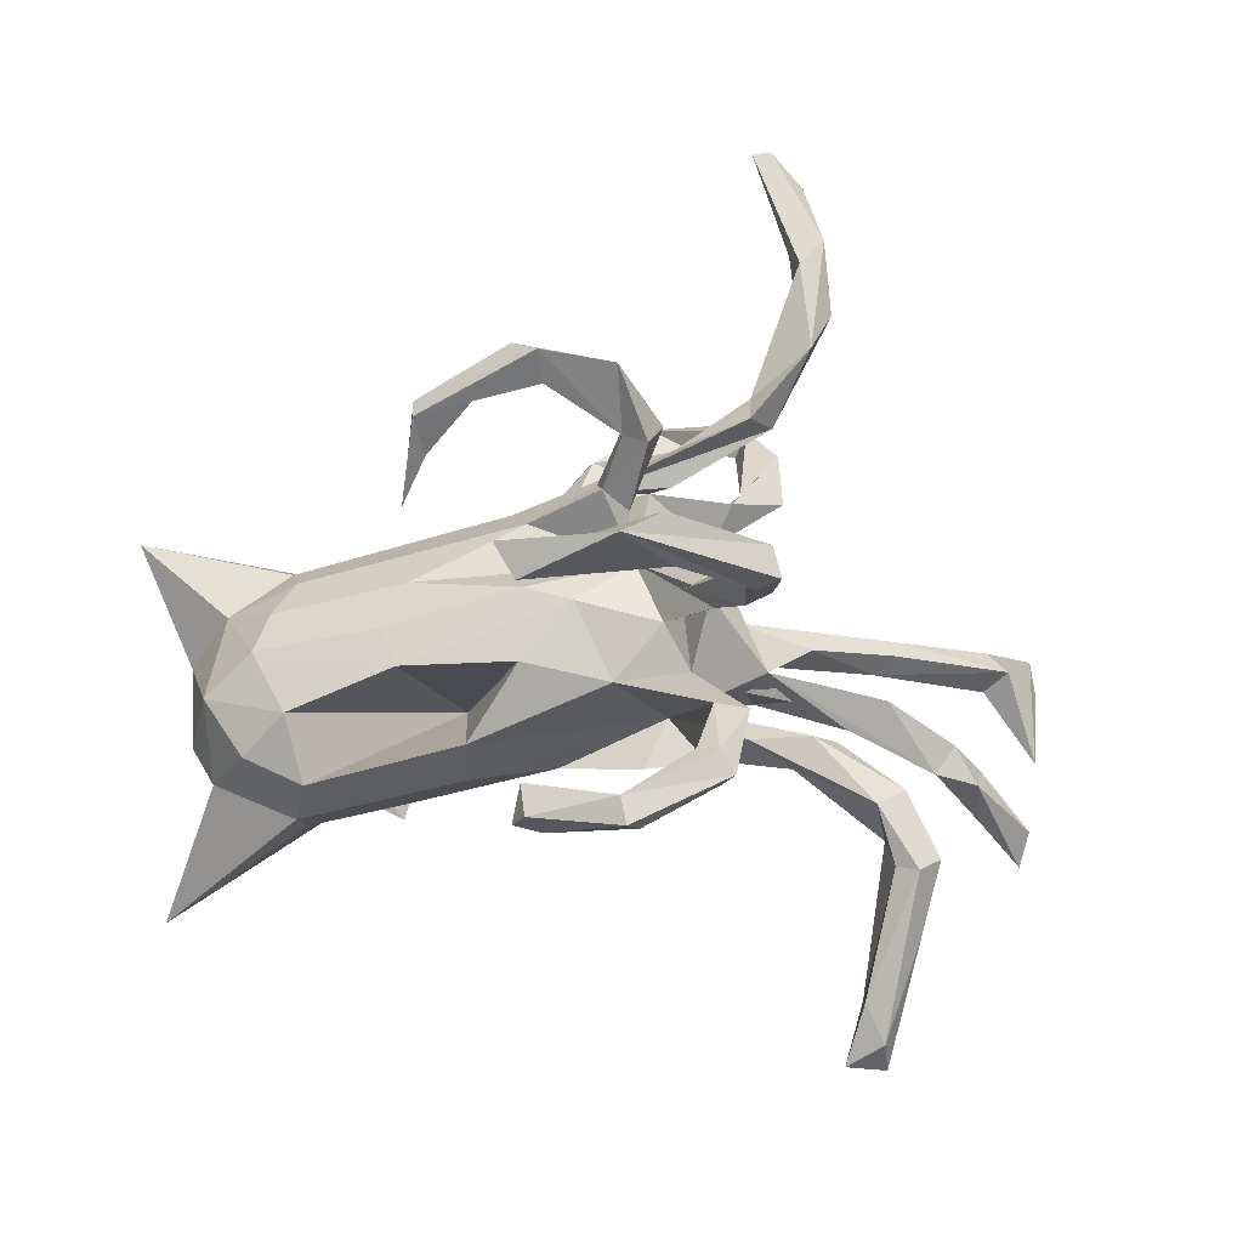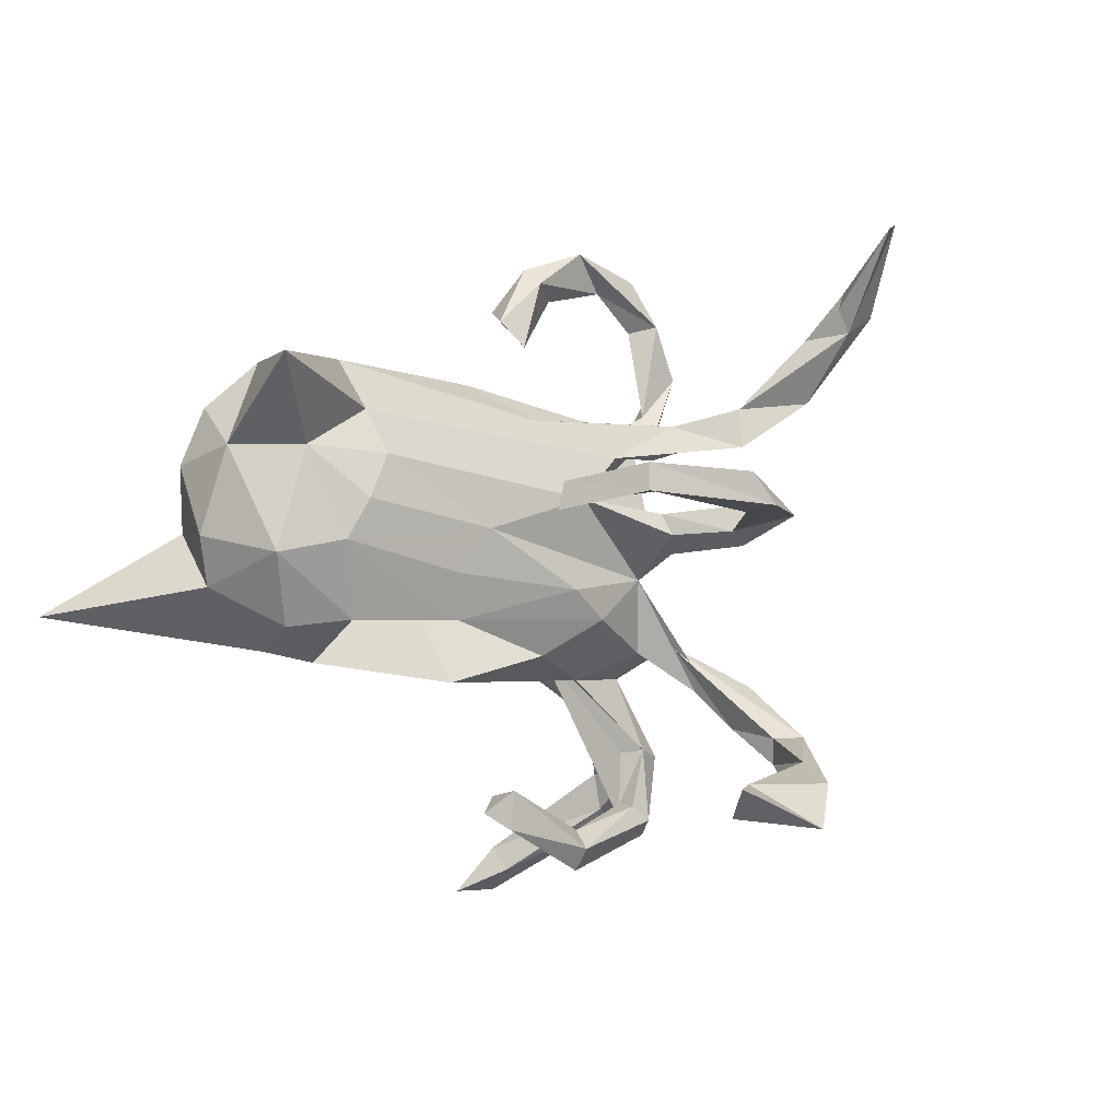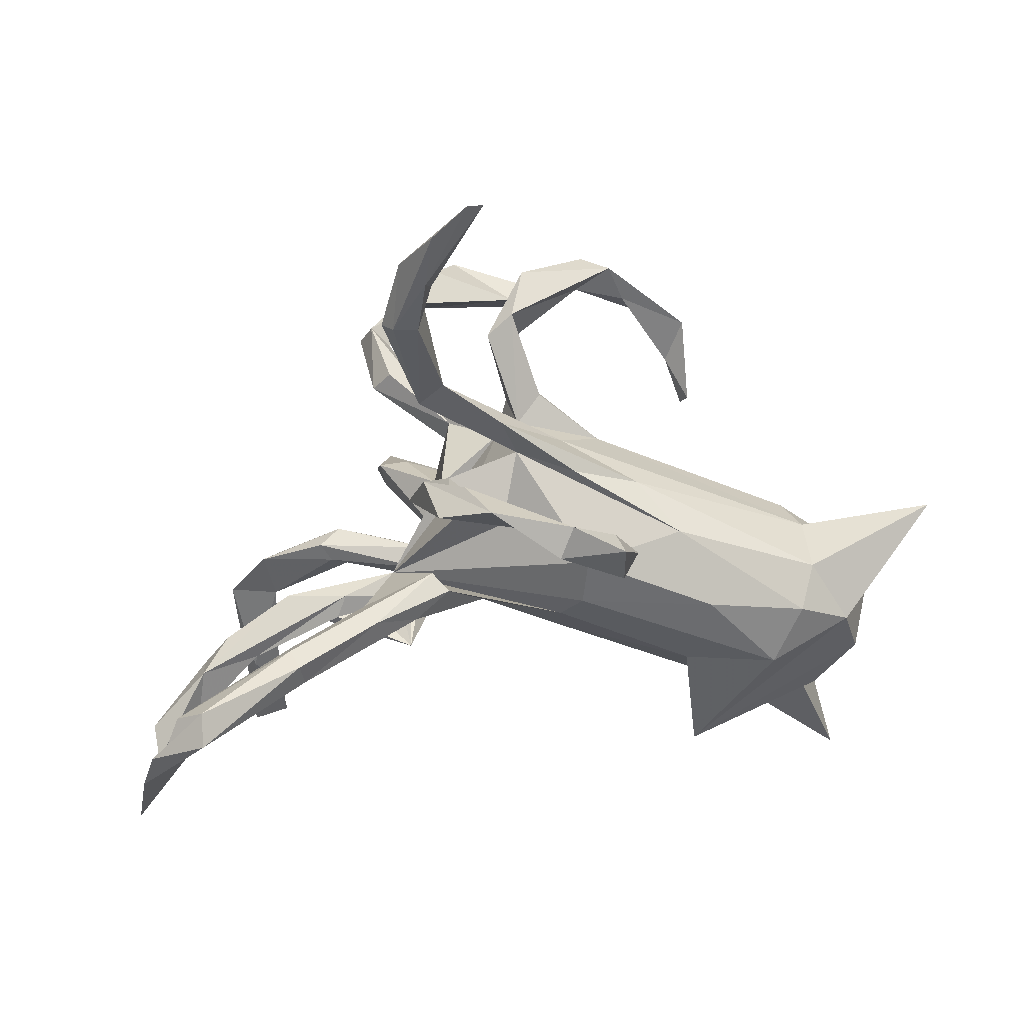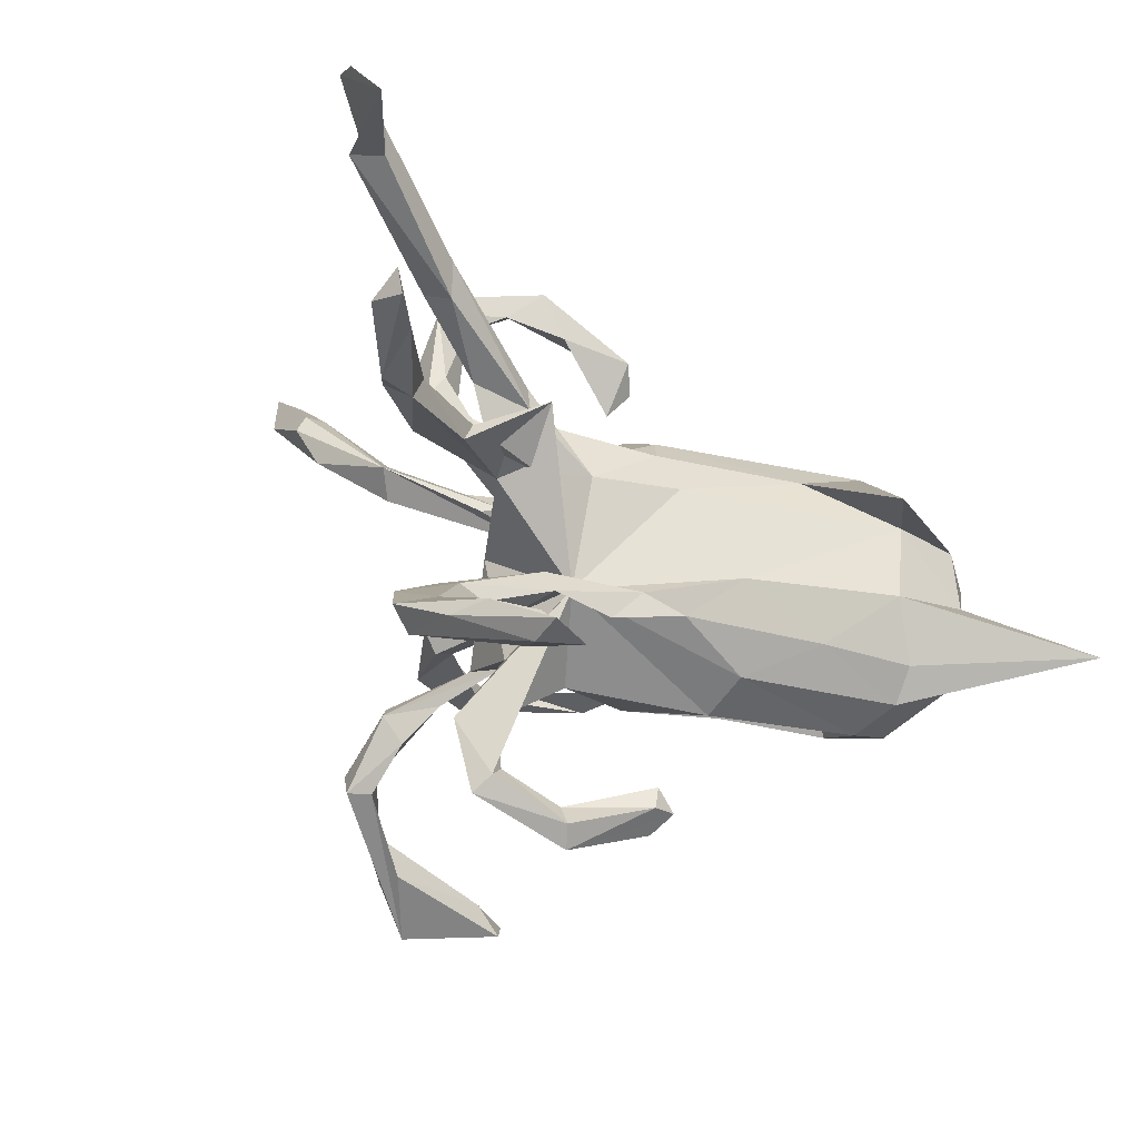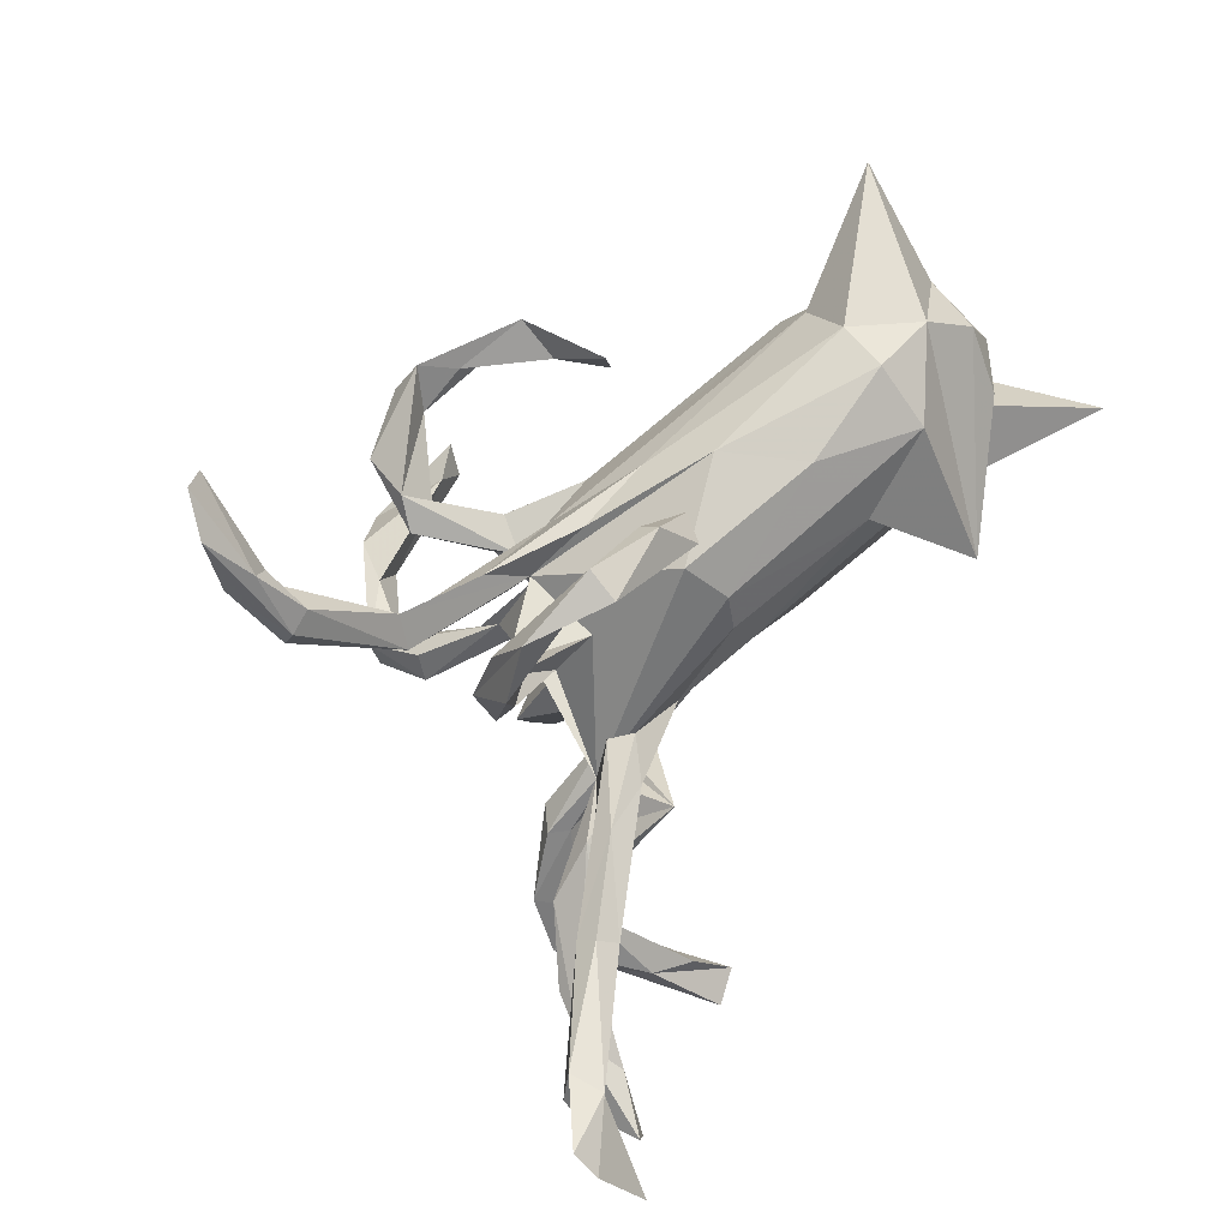
<metadata>
{"format":"obj","ext":"obj","renderer":"f3d","projection":"perspective","resolution":1024,"background":"white","views":[{"elev":38.5,"azim":-4.6,"up":"+Z"},{"elev":-5.7,"azim":-57.2,"up":"+Y"},{"elev":0.6,"azim":159.7,"up":"+Z"},{"elev":-40.9,"azim":142.4,"up":"+Y"},{"elev":74.3,"azim":121.8,"up":"+Y"}]}
</metadata>
<code>
v 0.7347 0.1659 -0.4656
v 0.7499 0.272 -0.401
v 0.7423 0.2996 -0.3586
v 0.6537 -0.09169 -0.4086
v 0.6574 -0.1155 -0.3524
v 0.6454 0.2091 -0.341
v 0.6548 0.2534 -0.2956
v 0.6426 -0.1368 -0.4068
v 0.5669 -0.1197 -0.245
v 0.5806 -0.1046 -0.3364
v 0.6521 0.2543 -0.3495
v 0.3731 0.3996 0.4117
v 0.3526 0.5037 0.4431
v 0.5036 -0.1076 -0.2296
v 0.5366 -0.07769 -0.1992
v 0.3399 0.2617 0.3097
v 0.3065 0.5351 0.49
v 0.3784 0.3254 0.3227
v 0.6852 0.2146 -0.3058
v 0.4538 -0.3957 -0.1296
v 0.483 0.2089 -0.2306
v 0.5804 -0.06955 -0.2589
v 0.4448 0.1341 -0.2292
v 0.4176 -0.425 -0.1185
v 0.4915 0.1829 -0.205
v 0.3227 0.4099 0.3787
v 0.3331 0.371 0.3914
v 0.3301 0.3659 0.3129
v 0.3685 0.3548 0.3127
v 0.3415 0.4382 0.3772
v 0.2759 0.5218 0.4941
v 0.2777 0.2078 0.2018
v 0.3956 -0.454 -0.2758
v 0.3422 -0.008608 -0.1254
v 0.3814 -0.3481 -0.1334
v 0.4764 0.145 -0.2005
v 0.2537 -0.01695 -0.08667
v 0.3649 -0.3523 -0.05538
v 0.4139 -0.3125 -0.07009
v 0.4879 -0.0625 -0.2313
v 0.3866 -0.4086 -0.1254
v 0.4337 -0.05227 -0.1256
v 0.2435 0.05605 -0.2109
v 0.3718 -0.06542 -0.1683
v 0.2175 -0.3411 0.3421
v 0.4212 -0.4587 -0.2191
v 0.2099 -0.2949 0.3637
v 0.2485 0.2469 0.2319
v 0.3371 0.1632 -0.1636
v 0.2404 0.1818 0.241
v -0.003416 -0.4373 0.5046
v 0.1991 -0.2132 0.2728
v 0.3366 -0.5141 -0.2863
v 0.326 -0.2339 -0.04271
v 0.3054 0.3172 0.07267
v 0.3035 0.2328 0.04132
v 0.1834 -0.3389 0.324
v 0.1046 -0.3359 0.4169
v 0.3031 -0.239 -0.06968
v 0.2597 -0.2537 -0.07188
v 0.1726 -0.2976 0.3308
v 0.3628 -0.5506 -0.3358
v 0.3413 -0.4765 -0.3208
v 0.2866 -0.2503 -0.01304
v 0.3694 -0.5494 -0.3902
v 0.1051 -0.1489 0.1818
v 0.2194 -0.249 0.2479
v 0.2811 0.2727 0.02397
v 0.4656 0.1803 -0.2573
v 0.3389 0.09472 -0.139
v 0.3072 -0.5531 -0.3737
v 0.06955 -0.3959 0.4137
v 0.2484 0.3955 0.01872
v 0.3065 0.3986 0.01513
v 0.1844 -0.3224 0.1061
v 0.1318 0.2074 0.1723
v 0.3531 -0.02108 -0.1629
v 0.2417 0.08282 -0.1541
v 0.08009 -0.1604 0.1355
v 0.1513 -0.4495 0.1004
v 0.1441 -0.2217 0.2047
v 0.1781 -0.2812 0.2532
v 0.1967 -0.2284 -0.03233
v 0.2182 0.1894 0.07911
v 0.151 -0.1948 -0.09945
v 0.09653 0.03863 0.3309
v 0.09169 -0.1368 -0.06345
v 0.0311 0.03578 0.4446
v 0.2531 0.1161 -0.1617
v 0.1162 -0.1995 0.07422
v 0.238 0.2472 0.05228
v 0.1388 -0.4285 0.06733
v 0.1127 -0.3994 0.08143
v 0.2199 0.1028 -0.0839
v 0.1627 -0.02307 0.0695
v 0.1307 -0.3181 0.07325
v 0.08888 0.1641 0.1241
v 0.1839 0.1571 0.02228
v 0.2076 -0.006901 -0.1274
v 0.1826 0.4545 -0.002333
v 0.2658 0.4047 0.06379
v 0.07137 -0.000813 0.3325
v 0.1588 -0.1508 -0.08381
v 0.1307 -0.4262 0.1254
v 0.06005 0.0628 0.3682
v 0.04908 -0.04782 0.1566
v 0.0586 -0.3695 0.4824
v 0.04413 -0.009792 0.2213
v 0.1026 -0.4041 0.1124
v 0.03623 0.01885 0.3336
v 0.1217 0.1537 0.1414
v 0.01968 -0.4807 0.04091
v 0.007134 0.0157 0.2437
v -0.08027 0.03823 0.472
v 0.2489 0.4825 0.02444
v 0.1352 -0.3137 0.1127
v -0.001572 0.1423 0.145
v 0.1486 -0.152 -0.04657
v 0.1931 0.1127 -0.1144
v 0.1204 0.1837 0.001386
v -0.04317 -0.1155 0.1476
v 0.09044 0.429 -0.04087
v 0.01919 -0.4409 0.05881
v 0.04902 -0.1991 -0.1055
v 0.04216 0.04472 0.1771
v -0.07362 0.03214 0.4179
v 4.6e-05 -0.504 0.06963
v 0.1053 0.03829 -0.1329
v -0.1148 0.0862 0.4525
v 0.1223 0.5109 0.00123
v -0.1344 -0.4218 0.4241
v 0.1391 0.4982 -0.04852
v 0.002584 0.04886 0.2278
v -0.005808 0.13 -0.1547
v -0.09963 -0.3716 0.4327
v 0.002993 -0.1396 -0.1267
v -0.1609 -0.3793 0.4555
v 0.02367 0.4457 -0.01274
v -0.005825 -0.4697 0.09383
v 0.01589 0.4693 -0.03902
v -0.01946 0.3333 -0.01512
v -0.1488 0.06594 0.4017
v -0.002613 0.2039 0.09113
v -0.1114 -0.388 -0.01228
v 0.005511 -0.2051 0.06717
v -0.02532 0.1841 -0.1315
v -0.1136 -0.07362 0.143
v -0.1326 -0.4401 0.0361
v -0.04663 0.3748 -0.04421
v -0.1074 -0.4254 -0.009144
v -0.126 -0.1742 0.08924
v -0.01119 0.3986 -0.0846
v -0.01662 0.2321 -0.06394
v -0.242 0.04643 0.2955
v -0.2775 0.008115 0.09831
v -0.03247 0.055 -0.1794
v -0.1349 -0.3797 0.04436
v -0.258 0.04884 0.361
v -0.1497 -0.4145 -0.001405
v -0.07201 -0.1536 -0.1351
v -0.2557 0.09066 0.3593
v -0.2061 -0.2154 -0.02506
v -0.1006 0.06715 0.1503
v -0.2806 0.02734 0.2196
v -0.2756 0.06994 0.2257
v -0.1802 0.247 -0.01187
v -0.2409 0.1432 -0.2363
v -0.145 -0.08184 -0.1973
v -0.2019 -0.1952 -0.1109
v -0.3228 -0.06024 0.07109
v -0.2371 0.2525 -0.1387
v -0.1237 0.1929 0.07285
v -0.1993 0.04059 -0.1831
v -0.2969 -0.1401 -0.2014
v -0.4315 0.2559 -0.07246
v -0.2996 -0.129 0.05489
v -0.4453 0.1058 0.0311
v -0.4585 -0.1755 -0.188
v -0.4032 0.2723 -0.1483
v -0.4425 -0.1939 -0.106
v -0.4831 0.03749 0.02879
v -0.4645 -0.1353 -0.01618
v -0.391 -0.04862 -0.2837
v -0.3071 0.03351 -0.3927
v -0.5113 -0.02377 0.009226
v -0.5537 0.1112 -0.03241
v -0.3734 0.2219 -0.2411
v -0.397 0.08581 -0.2987
v -0.4541 0.1728 -0.00326
v -0.4454 -0.135 -0.2391
v -0.5341 -0.001883 -0.2815
v -0.5027 0.2492 -0.1671
v -0.6762 -0.1281 -0.4313
v -0.53 -0.1471 -0.08703
v -0.5173 0.1009 -0.2916
v -0.6842 0.22 0.03249
v -0.5868 -0.04523 -0.05797
v -0.6157 -0.01766 -0.1762
v -0.5596 0.1785 -0.22
v -0.583 -0.0888 -0.1891
v -0.6167 0.1109 -0.1267
v -0.5891 0.09055 -0.2392
f 178 169 180
f 162 180 169
f 194 178 180
f 174 169 178
f 162 87 145
f 116 145 87
f 162 145 151
f 121 151 145
f 173 162 151
f 194 180 182
f 173 182 180
f 197 194 182
f 66 106 82
f 81 82 106
f 61 66 82
f 90 116 75
f 104 75 116
f 87 90 75
f 145 116 90
f 92 87 75
f 63 41 35
f 38 35 41
f 33 63 35
f 53 41 63
f 87 96 116
f 93 116 96
f 169 87 162
f 159 157 144
f 123 144 157
f 150 159 144
f 148 157 159
f 180 162 173
f 81 67 82
f 45 82 67
f 79 67 81
f 47 67 52
f 66 52 67
f 66 47 52
f 45 67 47
f 61 47 66
f 57 61 82
f 58 47 61
f 79 81 106
f 20 33 35
f 71 63 33
f 46 33 20
f 39 20 35
f 24 46 20
f 65 33 46
f 39 24 20
f 38 24 39
f 64 38 39
f 41 24 38
f 53 24 41
f 80 92 75
f 96 87 92
f 93 96 92
f 112 93 92
f 109 116 93
f 104 116 109
f 123 109 93
f 128 99 87
f 43 87 99
f 156 128 87
f 37 99 128
f 37 87 43
f 77 43 99
f 34 99 37
f 34 77 99
f 44 43 77
f 42 34 37
f 40 77 34
f 22 34 42
f 14 42 37
f 40 44 77
f 37 43 44
f 22 40 34
f 14 44 40
f 10 14 40
f 37 44 14
f 10 40 22
f 15 22 42
f 14 15 42
f 9 22 15
f 9 14 10
f 5 22 9
f 14 9 15
f 4 10 22
f 5 4 22
f 8 10 4
f 8 5 9
f 8 4 5
f 9 10 8
f 196 186 189
f 177 189 186
f 175 196 189
f 201 186 196
f 163 189 177
f 181 177 186
f 189 117 172
f 76 172 117
f 175 189 172
f 163 117 189
f 97 117 163
f 145 90 79
f 66 79 90
f 121 145 79
f 193 178 200
f 194 200 178
f 191 193 200
f 190 178 193
f 174 178 190
f 183 190 193
f 160 169 174
f 183 174 190
f 87 169 160
f 168 160 174
f 124 87 160
f 85 87 124
f 136 124 160
f 136 85 124
f 103 85 136
f 83 87 85
f 60 83 85
f 118 87 83
f 64 118 83
f 103 87 118
f 59 60 85
f 38 83 60
f 103 118 54
f 64 54 118
f 59 103 54
f 38 64 83
f 39 54 64
f 85 103 59
f 35 60 59
f 39 59 54
f 95 90 87
f 168 136 160
f 6 2 1
f 3 1 2
f 19 6 1
f 11 2 6
f 31 26 27
f 28 27 26
f 17 31 27
f 30 26 31
f 28 26 30
f 17 30 31
f 62 65 46
f 71 33 65
f 123 139 109
f 104 109 139
f 157 139 123
f 135 58 72
f 57 72 58
f 131 135 72
f 107 58 135
f 107 47 58
f 51 47 107
f 51 107 135
f 137 51 135
f 131 137 135
f 131 51 137
f 71 65 62
f 53 71 62
f 24 62 46
f 24 53 62
f 63 71 53
f 112 92 80
f 127 112 80
f 150 123 112
f 93 112 123
f 127 150 112
f 144 123 150
f 159 150 127
f 148 159 127
f 139 80 104
f 75 104 80
f 127 80 139
f 148 127 139
f 148 139 157
f 57 51 72
f 131 72 51
f 12 17 27
f 30 13 29
f 12 29 13
f 28 30 29
f 17 13 30
f 149 140 152
f 132 152 140
f 141 149 152
f 138 140 149
f 122 100 138
f 130 138 100
f 141 122 138
f 132 122 152
f 141 152 122
f 132 100 122
f 101 100 73
f 74 73 100
f 101 55 115
f 74 115 55
f 130 101 115
f 91 55 101
f 56 74 55
f 100 115 74
f 132 115 100
f 11 3 2
f 7 1 3
f 12 13 17
f 130 132 140
f 140 138 130
f 115 132 130
f 101 130 100
f 146 37 134
f 119 134 37
f 167 146 134
f 153 37 146
f 94 119 37
f 49 119 94
f 128 119 89
f 49 89 119
f 78 128 89
f 134 119 128
f 69 89 49
f 25 49 94
f 37 70 94
f 25 94 70
f 78 70 37
f 89 69 78
f 23 78 69
f 78 23 70
f 36 70 23
f 6 23 69
f 25 70 36
f 19 36 23
f 50 48 76
f 97 76 48
f 28 32 48
f 97 48 32
f 48 50 16
f 32 16 50
f 27 48 16
f 117 32 50
f 18 16 32
f 29 18 32
f 12 16 18
f 166 143 97
f 76 97 143
f 153 166 97
f 172 143 166
f 192 175 179
f 166 179 175
f 187 192 179
f 196 175 192
f 172 166 175
f 171 179 166
f 153 171 166
f 187 179 171
f 146 171 153
f 37 153 97
f 21 69 49
f 37 97 120
f 84 120 97
f 98 120 91
f 84 91 120
f 68 98 91
f 55 91 84
f 56 55 84
f 202 198 201
f 197 201 198
f 199 202 201
f 191 198 202
f 102 86 88
f 105 88 86
f 110 102 88
f 108 86 102
f 188 168 183
f 174 183 168
f 191 188 183
f 156 168 188
f 193 191 183
f 87 37 95
f 106 95 37
f 195 191 202
f 200 198 191
f 66 90 95
f 106 66 95
f 201 197 186
f 185 186 197
f 200 197 198
f 113 106 108
f 125 108 106
f 102 113 108
f 163 106 113
f 155 106 163
f 177 155 163
f 147 106 155
f 121 106 147
f 170 147 155
f 185 170 155
f 176 147 170
f 181 185 155
f 176 170 185
f 177 181 155
f 186 185 181
f 182 185 197
f 125 86 108
f 110 113 102
f 154 164 165
f 158 165 164
f 161 154 165
f 133 113 110
f 158 164 154
f 142 158 154
f 114 110 88
f 129 114 88
f 126 110 114
f 105 110 126
f 126 158 142
f 161 142 154
f 98 56 84
f 97 98 84
f 184 192 187
f 146 187 171
f 98 37 120
f 56 98 68
f 73 68 91
f 74 56 68
f 21 49 25
f 7 21 25
f 19 25 36
f 11 69 21
f 6 19 23
f 7 25 19
f 11 6 69
f 48 27 28
f 12 27 16
f 29 32 28
f 12 18 29
f 138 149 141
f 73 91 101
f 133 110 105
f 129 105 126
f 125 105 86
f 129 88 105
f 163 113 133
f 133 105 125
f 163 133 125
f 97 163 125
f 106 97 125
f 98 97 106
f 98 106 37
f 188 191 195
f 199 195 202
f 184 188 195
f 167 156 188
f 87 168 156
f 136 168 87
f 78 37 128
f 134 128 156
f 134 156 167
f 184 167 188
f 182 176 185
f 121 147 176
f 151 121 176
f 167 187 146
f 167 184 187
f 199 192 184
f 195 199 184
f 201 192 199
f 111 97 32
f 117 111 32
f 117 97 111
f 76 143 172
f 201 196 192
f 76 117 50
f 79 106 121
f 67 79 66
f 194 197 200
f 103 136 87
f 129 126 142
f 114 158 126
f 161 158 114
f 73 74 68
f 11 21 7
f 1 7 19
f 3 11 7
f 45 47 51
f 45 51 57
f 173 151 176
f 182 173 176
f 59 39 35
f 60 35 38
f 82 45 57
f 61 57 58
f 165 158 161
f 129 161 114
f 142 161 129

</code>
